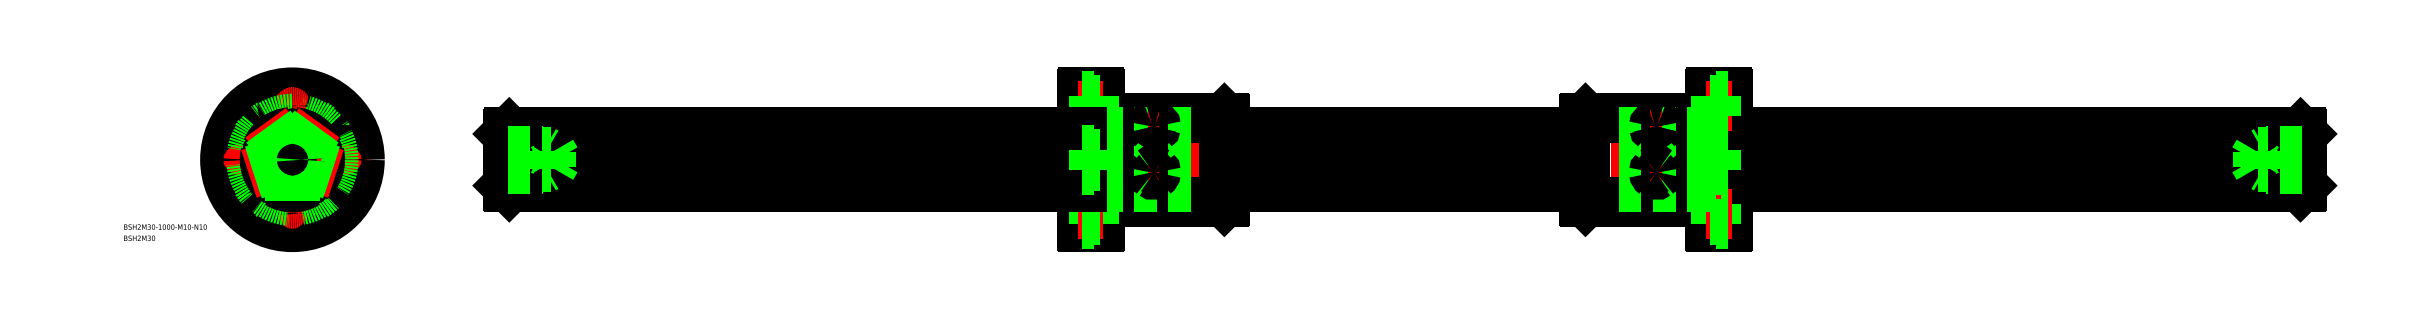
<metadata>
{"format":"dxf","ext":"dxf","renderer":"ezdxf+matplotlib","layout":"modelspace","background":"white","min_lineweight":24,"dpi":150}
</metadata>
<code>
0
SECTION
2
ENTITIES
0
LINE
8
CENTER
10
1122
20
0
30
0
11
117.8
21
0
31
0
0
LINE
8
0
10
449.2
20
37.5
30
0
11
449.2
21
-37.5
31
0
0
LINE
8
CENTER
10
479.8
20
25.5
30
0
11
479.8
21
-25.5
31
0
0
LINE
8
0
10
478.5
20
23.5
30
0
11
478.5
21
-23.5
31
0
0
LINE
8
0
10
481.1
20
23.5
30
0
11
481.1
21
-23.5
31
0
0
LINE
8
0
10
519.8
20
-22.9
30
0
11
519.8
21
22.9
31
0
0
LINE
8
0
10
519.2
20
23.5
30
0
11
519.2
21
-23.5
31
0
0
LINE
8
0
10
450.4
20
23.5
30
0
11
450.4
21
-23.5
31
0
0
LINE
8
0
10
449.8
20
-22.9
30
0
11
449.8
21
22.9
31
0
0
LINE
8
0
10
440.4
20
37.5
30
0
11
440.4
21
-37.5
31
0
0
LINE
8
0
10
439.8
20
36.9
30
0
11
439.8
21
-36.9
31
0
0
LINE
8
0
10
449.8
20
-36.9
30
0
11
449.8
21
36.9
31
0
0
LINE
8
0
10
481.1
20
-23.5
30
0
11
519.2
21
-23.5
31
0
0
LINE
8
0
10
450.4
20
-23.5
30
0
11
478.5
21
-23.5
31
0
0
LINE
8
0
10
440.4
20
-37.5
30
0
11
449.2
21
-37.5
31
0
0
ARC
8
0
10
440.4
20
-36.9
30
0
40
0.6
50
180
51
270
0
ARC
8
0
10
449.2
20
-36.9
30
0
40
0.6
50
270
51
0
0
LINE
8
0
10
450.4
20
-23.5
30
0
11
449.8
21
-22.9
31
0
0
ARC
8
0
10
479.8
20
-24.61
30
0
40
1.708
50
40.45
51
139.6
0
LINE
8
0
10
519.2
20
-23.5
30
0
11
519.8
21
-22.9
31
0
0
LINE
8
0
10
481.1
20
23.5
30
0
11
519.2
21
23.5
31
0
0
ARC
8
0
10
479.8
20
24.61
30
0
40
1.708
50
220.4
51
319.6
0
LINE
8
0
10
449.8
20
22.9
30
0
11
450.4
21
23.5
31
0
0
LINE
8
0
10
450.4
20
23.5
30
0
11
478.5
21
23.5
31
0
0
LINE
8
0
10
449.2
20
37.5
30
0
11
440.4
21
37.5
31
0
0
ARC
8
0
10
440.4
20
36.9
30
0
40
0.6
50
90
51
180
0
ARC
8
0
10
449.2
20
36.9
30
0
40
0.6
50
0
51
90
0
LINE
8
0
10
519.8
20
22.9
30
0
11
519.2
21
23.5
31
0
0
LINE
8
CENTER
10
451.8
20
30
30
0
11
437.8
21
30
31
0
0
LINE
8
0
10
439.8
20
35.5
30
0
11
446.3
21
35.5
31
0
0
LINE
8
0
10
439.8
20
24.5
30
0
11
446.3
21
24.5
31
0
0
LINE
8
0
10
446.3
20
35.5
30
0
11
446.3
21
24.5
31
0
0
LINE
8
0
10
446.3
20
33.3
30
0
11
449.8
21
33.3
31
0
0
LINE
8
0
10
446.3
20
26.7
30
0
11
449.8
21
26.7
31
0
0
LINE
8
0
10
446.3
20
-35.5
30
0
11
446.3
21
-24.5
31
0
0
LINE
8
0
10
439.8
20
-24.5
30
0
11
446.3
21
-24.5
31
0
0
LINE
8
CENTER
10
451.8
20
-30
30
0
11
437.8
21
-30
31
0
0
LINE
8
0
10
446.3
20
-26.7
30
0
11
449.8
21
-26.7
31
0
0
LINE
8
0
10
446.3
20
-33.3
30
0
11
449.8
21
-33.3
31
0
0
LINE
8
0
10
439.8
20
-35.5
30
0
11
446.3
21
-35.5
31
0
0
LINE
8
0
10
119.8
20
-14.4
30
0
11
119.8
21
14.4
31
0
0
LINE
8
0
10
1120
20
14.4
30
0
11
1120
21
-14.4
31
0
0
LINE
8
0
10
1119
20
15.36
30
0
11
799.8
21
15.36
31
0
0
LINE
8
0
10
1119
20
-15.4
30
0
11
799.8
21
-15.4
31
0
0
LINE
8
0
10
1119
20
-11.76
30
0
11
799.8
21
-11.76
31
0
0
LINE
8
0
10
1119
20
-13.09
30
0
11
799.8
21
-13.09
31
0
0
LINE
8
0
10
1119
20
5.821
30
0
11
799.8
21
5.821
31
0
0
LINE
8
0
10
1119
20
3.671
30
0
11
799.8
21
3.671
31
0
0
LINE
8
0
10
519.8
20
3.671
30
0
11
439.8
21
3.671
31
0
0
LINE
8
0
10
519.8
20
5.821
30
0
11
439.8
21
5.821
31
0
0
LINE
8
0
10
519.8
20
15.36
30
0
11
439.8
21
15.36
31
0
0
LINE
8
0
10
519.8
20
-13.09
30
0
11
439.8
21
-13.09
31
0
0
LINE
8
0
10
519.8
20
-11.76
30
0
11
439.8
21
-11.76
31
0
0
LINE
8
0
10
519.8
20
-15.4
30
0
11
439.8
21
-15.4
31
0
0
LINE
8
0
10
439.8
20
-13.09
30
0
11
120.8
21
-13.09
31
0
0
LINE
8
0
10
439.8
20
-11.76
30
0
11
120.8
21
-11.76
31
0
0
LINE
8
0
10
439.8
20
-15.4
30
0
11
120.8
21
-15.4
31
0
0
LINE
8
0
10
439.8
20
3.671
30
0
11
120.8
21
3.671
31
0
0
LINE
8
0
10
439.8
20
5.821
30
0
11
120.8
21
5.821
31
0
0
LINE
8
0
10
439.8
20
15.36
30
0
11
120.8
21
15.36
31
0
0
INSERT
8
0
2
*U4
10
0
20
0
30
0
0
INSERT
8
0
2
*U5
10
0
20
0
30
0
0
LINE
8
0
10
1119
20
15.36
30
0
11
1120
21
14.4
31
0
0
LINE
8
0
10
1120
20
-14.4
30
0
11
1119
21
-15.4
31
0
0
LINE
8
0
10
1119
20
-15.4
30
0
11
1119
21
15.36
31
0
0
LINE
8
0
10
119.8
20
14.4
30
0
11
120.8
21
15.36
31
0
0
LINE
8
0
10
119.8
20
-14.4
30
0
11
120.8
21
-15.4
31
0
0
LINE
8
0
10
120.8
20
-15.4
30
0
11
120.8
21
15.36
31
0
0
LINE
8
0
10
144.3
20
4.188
30
0
11
144.3
21
-4.188
31
0
0
LINE
8
0
10
139.8
20
5
30
0
11
139.8
21
-5
31
0
0
LINE
8
0
10
144.3
20
4.188
30
0
11
146.7
21
0
31
0
0
LINE
8
0
10
144.3
20
-4.188
30
0
11
146.7
21
0
31
0
0
LINE
8
0
10
119.8
20
-4.188
30
0
11
144.3
21
-4.188
31
0
0
LINE
8
0
10
119.8
20
-5
30
0
11
139.8
21
-5
31
0
0
LINE
8
0
10
139.8
20
-5
30
0
11
141.2
21
-4.188
31
0
0
LINE
8
0
10
119.8
20
4.188
30
0
11
144.3
21
4.188
31
0
0
LINE
8
0
10
139.8
20
5
30
0
11
141.2
21
4.188
31
0
0
LINE
8
0
10
119.8
20
5
30
0
11
139.8
21
5
31
0
0
LINE
8
0
10
1120
20
5
30
0
11
1100
21
5
31
0
0
LINE
8
0
10
1120
20
4.188
30
0
11
1095
21
4.188
31
0
0
LINE
8
0
10
1100
20
5
30
0
11
1100
21
-5
31
0
0
LINE
8
0
10
1095
20
4.188
30
0
11
1095
21
-4.188
31
0
0
LINE
8
0
10
1095
20
4.188
30
0
11
1093
21
0
31
0
0
LINE
8
0
10
1100
20
5
30
0
11
1098
21
4.188
31
0
0
LINE
8
0
10
1120
20
-5
30
0
11
1100
21
-5
31
0
0
LINE
8
0
10
1120
20
-4.188
30
0
11
1095
21
-4.188
31
0
0
LINE
8
0
10
1095
20
-4.188
30
0
11
1093
21
0
31
0
0
LINE
8
0
10
1100
20
-5
30
0
11
1098
21
-4.188
31
0
0
ARC
8
CENTER
10
0
20
0
30
0
40
30
50
165.6
51
194.4
0
LINE
8
CENTER
10
0
20
-39.5
30
0
11
0
21
39.5
31
0
0
CIRCLE
8
0
10
0
20
0
30
0
40
37.5
0
CIRCLE
8
0
10
0
20
0
30
0
40
23.5
0
ARC
8
CENTER
10
0
20
0
30
0
40
30
50
345.6
51
14.36
0
ARC
8
CENTER
10
0
20
0
30
0
40
30
50
255.6
51
284.4
0
CIRCLE
8
0
10
0
20
-30
30
0
40
3.3
0
CIRCLE
8
0
10
0
20
-30
30
0
40
5.5
0
LINE
8
CENTER
10
39.5
20
0
30
0
11
-39.5
21
0
31
0
0
CIRCLE
8
0
10
0
20
30
30
0
40
5.5
0
ARC
8
CENTER
10
0
20
0
30
0
40
30
50
75.64
51
104.4
0
CIRCLE
8
0
10
0
20
30
30
0
40
3.3
0
CIRCLE
8
0
10
-30
20
0
30
0
40
3.3
0
CIRCLE
8
0
10
-30
20
0
30
0
40
5.5
0
CIRCLE
8
0
10
30
20
0
30
0
40
5.5
0
CIRCLE
8
0
10
30
20
0
30
0
40
3.3
0
CIRCLE
8
0
10
2.84e-14
20
1.42e-14
30
0
40
22.9
0
ARC
8
0
10
0
20
0
30
0
40
15.4
50
94.21
51
157.8
0
ARC
8
0
10
0
20
0
30
0
40
15.4
50
166.2
51
229.8
0
ARC
8
0
10
0
20
0
30
0
40
15.4
50
238.2
51
301.8
0
ARC
8
0
10
0
20
0
30
0
40
15.4
50
310.2
51
13.79
0
ARC
8
0
10
0
20
0
30
0
40
15.4
50
22.21
51
85.79
0
CIRCLE
8
0
10
0
20
0
30
0
40
14.4
0
ARC
8
0
10
-1.134e-13
20
17.01
30
0
40
2
50
235.6
51
304.4
0
LINE
8
CENTER
10
-16.55
20
5.377
30
0
11
-12.37
21
4.02
31
0
0
LINE
8
CENTER
10
16.55
20
5.377
30
0
11
12.37
21
4.02
31
0
0
LINE
8
CENTER
10
-10.23
20
-14.08
30
0
11
-7.646
21
-10.52
31
0
0
LINE
8
CENTER
10
10.23
20
-14.08
30
0
11
7.646
21
-10.52
31
0
0
ARC
8
0
10
-9.997
20
-13.76
30
0
40
2
50
19.57
51
88.43
0
ARC
8
0
10
-16.18
20
5.256
30
0
40
2
50
307.6
51
16.43
0
ARC
8
0
10
9.997
20
-13.76
30
0
40
2
50
91.57
51
160.4
0
ARC
8
0
10
16.18
20
5.256
30
0
40
2
50
163.6
51
232.4
0
LINE
8
CENTER
10
24.25
20
-7.88
30
0
11
12.74
21
-4.141
31
0
0
LINE
8
CENTER
10
-24.25
20
-7.88
30
0
11
-12.74
21
-4.141
31
0
0
LINE
8
CENTER
10
14.99
20
20.63
30
0
11
7.876
21
10.84
31
0
0
LINE
8
CENTER
10
-14.99
20
20.63
30
0
11
-7.876
21
10.84
31
0
0
LINE
8
0
10
1.25
20
-15.35
30
0
11
1.25
21
-22.87
31
0
0
LINE
8
0
10
-1.25
20
-15.35
30
0
11
-1.25
21
-22.87
31
0
0
LINE
8
0
10
22.13
20
-5.877
30
0
11
14.98
21
-3.554
31
0
0
LINE
8
0
10
21.36
20
-8.255
30
0
11
14.21
21
-5.932
31
0
0
LINE
8
0
10
-22.13
20
-5.877
30
0
11
-14.98
21
-3.554
31
0
0
LINE
8
0
10
-21.36
20
-8.255
30
0
11
-14.21
21
-5.932
31
0
0
LINE
8
0
10
12.43
20
19.23
30
0
11
8.011
21
13.15
31
0
0
LINE
8
0
10
14.45
20
17.76
30
0
11
10.03
21
11.68
31
0
0
LINE
8
0
10
-14.45
20
17.76
30
0
11
-10.03
21
11.68
31
0
0
LINE
8
0
10
-12.43
20
19.23
30
0
11
-8.011
21
13.15
31
0
0
LINE
8
0
10
439.8
20
5.5
30
0
11
446.3
21
5.5
31
0
0
LINE
8
0
10
439.8
20
-5.5
30
0
11
446.3
21
-5.5
31
0
0
LINE
8
0
10
446.3
20
5.5
30
0
11
446.3
21
-5.5
31
0
0
LINE
8
0
10
446.3
20
3.3
30
0
11
449.8
21
3.3
31
0
0
LINE
8
0
10
446.3
20
-3.3
30
0
11
449.8
21
-3.3
31
0
0
CIRCLE
8
0
10
0
20
0
30
0
40
4.188
0
CIRCLE
8
0
10
0
20
0
30
0
40
5
0
LINE
8
0
10
790.4
20
37.5
30
0
11
790.4
21
-37.5
31
0
0
LINE
8
CENTER
10
759.8
20
25.5
30
0
11
759.8
21
-25.5
31
0
0
LINE
8
0
10
761.1
20
23.5
30
0
11
761.1
21
-23.5
31
0
0
LINE
8
0
10
758.5
20
23.5
30
0
11
758.5
21
-23.5
31
0
0
LINE
8
0
10
719.8
20
-22.9
30
0
11
719.8
21
22.9
31
0
0
LINE
8
0
10
720.4
20
23.5
30
0
11
720.4
21
-23.5
31
0
0
LINE
8
0
10
789.2
20
23.5
30
0
11
789.2
21
-23.5
31
0
0
LINE
8
0
10
789.8
20
-22.9
30
0
11
789.8
21
22.9
31
0
0
LINE
8
0
10
799.2
20
37.5
30
0
11
799.2
21
-37.5
31
0
0
LINE
8
0
10
799.8
20
36.9
30
0
11
799.8
21
-36.9
31
0
0
LINE
8
0
10
789.8
20
-36.9
30
0
11
789.8
21
36.9
31
0
0
LINE
8
0
10
758.5
20
-23.5
30
0
11
720.4
21
-23.5
31
0
0
LINE
8
0
10
789.2
20
-23.5
30
0
11
761.1
21
-23.5
31
0
0
LINE
8
0
10
799.2
20
-37.5
30
0
11
790.4
21
-37.5
31
0
0
ARC
8
0
10
799.2
20
-36.9
30
0
40
0.6
50
270
51
360
0
ARC
8
0
10
790.4
20
-36.9
30
0
40
0.6
50
180
51
270
0
LINE
8
0
10
789.2
20
-23.5
30
0
11
789.8
21
-22.9
31
0
0
ARC
8
0
10
759.8
20
-24.61
30
0
40
1.708
50
40.45
51
139.6
0
LINE
8
0
10
720.4
20
-23.5
30
0
11
719.8
21
-22.9
31
0
0
LINE
8
0
10
758.5
20
23.5
30
0
11
720.4
21
23.5
31
0
0
ARC
8
0
10
759.8
20
24.61
30
0
40
1.708
50
220.4
51
319.6
0
LINE
8
0
10
789.8
20
22.9
30
0
11
789.2
21
23.5
31
0
0
LINE
8
0
10
789.2
20
23.5
30
0
11
761.1
21
23.5
31
0
0
LINE
8
0
10
790.4
20
37.5
30
0
11
799.2
21
37.5
31
0
0
ARC
8
0
10
799.2
20
36.9
30
0
40
0.6
50
360
51
90
0
ARC
8
0
10
790.4
20
36.9
30
0
40
0.6
50
90
51
180
0
LINE
8
0
10
719.8
20
22.9
30
0
11
720.4
21
23.5
31
0
0
LINE
8
CENTER
10
787.8
20
30
30
0
11
801.8
21
30
31
0
0
LINE
8
0
10
799.8
20
35.5
30
0
11
793.3
21
35.5
31
0
0
LINE
8
0
10
799.8
20
24.5
30
0
11
793.3
21
24.5
31
0
0
LINE
8
0
10
793.3
20
35.5
30
0
11
793.3
21
24.5
31
0
0
LINE
8
0
10
793.3
20
33.3
30
0
11
789.8
21
33.3
31
0
0
LINE
8
0
10
793.3
20
26.7
30
0
11
789.8
21
26.7
31
0
0
LINE
8
0
10
793.3
20
-35.5
30
0
11
793.3
21
-24.5
31
0
0
LINE
8
0
10
799.8
20
-24.5
30
0
11
793.3
21
-24.5
31
0
0
LINE
8
CENTER
10
787.8
20
-30
30
0
11
801.8
21
-30
31
0
0
LINE
8
0
10
793.3
20
-26.7
30
0
11
789.8
21
-26.7
31
0
0
LINE
8
0
10
793.3
20
-33.3
30
0
11
789.8
21
-33.3
31
0
0
LINE
8
0
10
799.8
20
-35.5
30
0
11
793.3
21
-35.5
31
0
0
LINE
8
0
10
719.8
20
3.671
30
0
11
799.8
21
3.671
31
0
0
LINE
8
0
10
719.8
20
5.821
30
0
11
799.8
21
5.821
31
0
0
LINE
8
0
10
719.8
20
15.36
30
0
11
799.8
21
15.36
31
0
0
LINE
8
0
10
719.8
20
-13.09
30
0
11
799.8
21
-13.09
31
0
0
LINE
8
0
10
719.8
20
-11.76
30
0
11
799.8
21
-11.76
31
0
0
LINE
8
0
10
719.8
20
-15.4
30
0
11
799.8
21
-15.4
31
0
0
LINE
8
0
10
799.8
20
5.5
30
0
11
793.3
21
5.5
31
0
0
LINE
8
0
10
799.8
20
-5.5
30
0
11
793.3
21
-5.5
31
0
0
LINE
8
0
10
793.3
20
5.5
30
0
11
793.3
21
-5.5
31
0
0
LINE
8
0
10
793.3
20
3.3
30
0
11
789.8
21
3.3
31
0
0
LINE
8
0
10
793.3
20
-3.3
30
0
11
789.8
21
-3.3
31
0
0
LINE
8
0
10
719.8
20
3.671
30
0
11
519.8
21
3.671
31
0
0
LINE
8
0
10
719.8
20
5.821
30
0
11
519.8
21
5.821
31
0
0
LINE
8
0
10
719.8
20
15.36
30
0
11
519.8
21
15.36
31
0
0
LINE
8
0
10
719.8
20
-15.4
30
0
11
519.8
21
-15.4
31
0
0
LINE
8
0
10
719.8
20
-13.09
30
0
11
519.8
21
-13.09
31
0
0
LINE
8
0
10
719.8
20
-11.76
30
0
11
519.8
21
-11.76
31
0
0
LINE
8
CENTER
10
476.6
20
18.53
30
0
11
483.1
21
18.53
31
0
0
LINE
8
CENTER
10
483.1
20
-7.076
30
0
11
476.6
21
-7.076
31
0
0
ARC
8
0
10
479.2
20
18.46
30
0
40
0.6658
50
104.7
51
174.7
0
ARC
8
0
10
479.3
20
18.62
30
0
40
0.7713
50
187.2
51
237
0
ARC
8
0
10
480.4
20
18.46
30
0
40
0.6658
50
5.341
51
75.29
0
ARC
8
0
10
480.3
20
18.62
30
0
40
0.7713
50
303
51
352.8
0
ARC
8
0
10
479.8
20
16.89
30
0
40
2.348
50
71.21
51
108.8
0
ARC
8
0
10
479.8
20
19.81
30
0
40
2.042
50
243.7
51
296.3
0
ARC
8
0
10
479.9
20
-7.15
30
0
40
1.285
50
132.3
51
176.7
0
ARC
8
0
10
480
20
-6.893
30
0
40
1.388
50
187.6
51
235.2
0
ARC
8
0
10
479.7
20
-6.893
30
0
40
1.388
50
304.8
51
352.4
0
ARC
8
0
10
479.8
20
-7.144
30
0
40
1.11
50
233.1
51
306.9
0
ARC
8
0
10
479.8
20
-7.15
30
0
40
1.285
50
3.301
51
47.67
0
ARC
8
0
10
479.8
20
-7.11
30
0
40
1.233
50
47.52
51
132.5
0
LINE
8
CENTER
10
756.6
20
18.53
30
0
11
763.1
21
18.53
31
0
0
LINE
8
CENTER
10
763.1
20
-7.076
30
0
11
756.6
21
-7.076
31
0
0
ARC
8
0
10
759.2
20
18.46
30
0
40
0.6658
50
104.7
51
174.7
0
ARC
8
0
10
759.3
20
18.62
30
0
40
0.7713
50
187.2
51
237
0
ARC
8
0
10
760.4
20
18.46
30
0
40
0.6658
50
5.341
51
75.29
0
ARC
8
0
10
760.3
20
18.62
30
0
40
0.7713
50
303
51
352.8
0
ARC
8
0
10
759.8
20
16.89
30
0
40
2.348
50
71.21
51
108.8
0
ARC
8
0
10
759.8
20
19.81
30
0
40
2.042
50
243.7
51
296.3
0
ARC
8
0
10
759.9
20
-7.15
30
0
40
1.285
50
132.3
51
176.7
0
ARC
8
0
10
760
20
-6.893
30
0
40
1.388
50
187.6
51
235.2
0
ARC
8
0
10
759.7
20
-6.893
30
0
40
1.388
50
304.8
51
352.4
0
ARC
8
0
10
759.8
20
-7.144
30
0
40
1.11
50
233.1
51
306.9
0
ARC
8
0
10
759.8
20
-7.15
30
0
40
1.285
50
3.301
51
47.67
0
ARC
8
0
10
759.8
20
-7.11
30
0
40
1.233
50
47.52
51
132.5
0
ENDSEC
0
EOF

</code>
